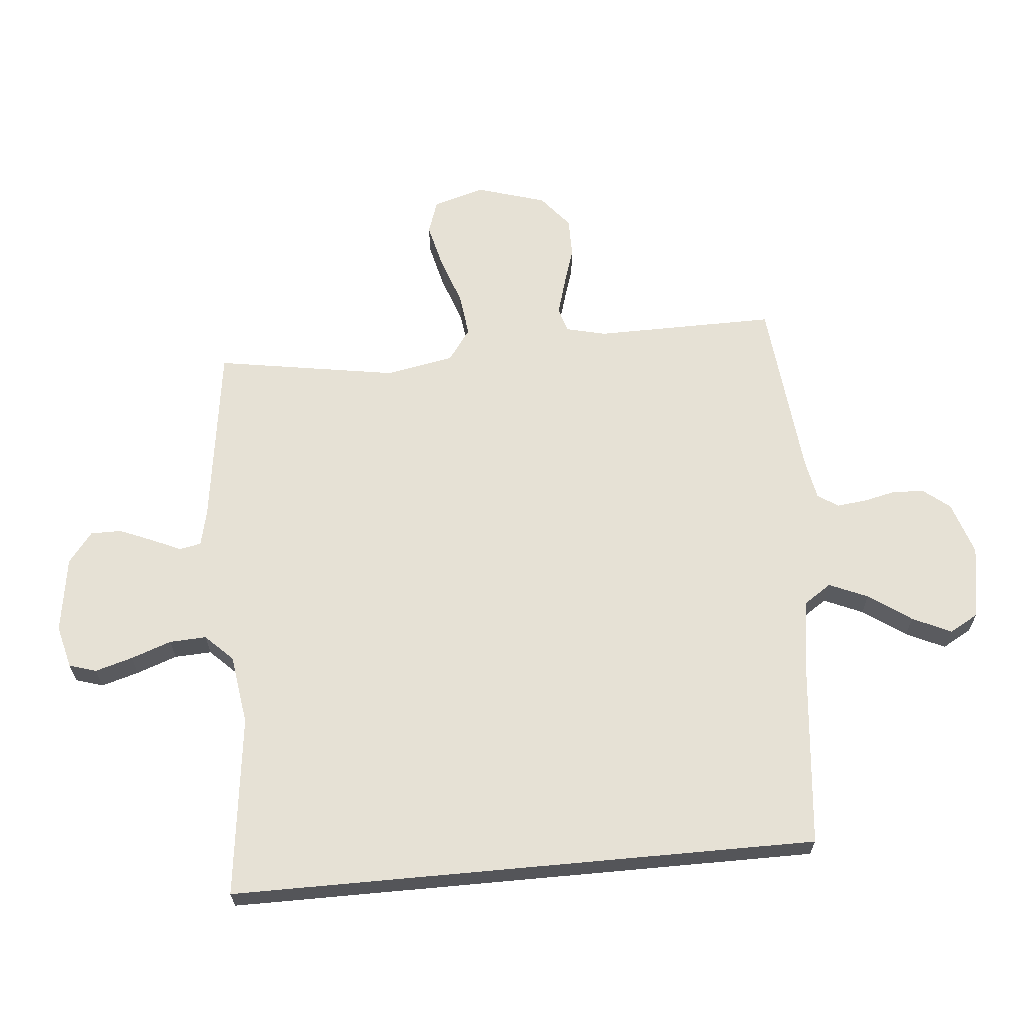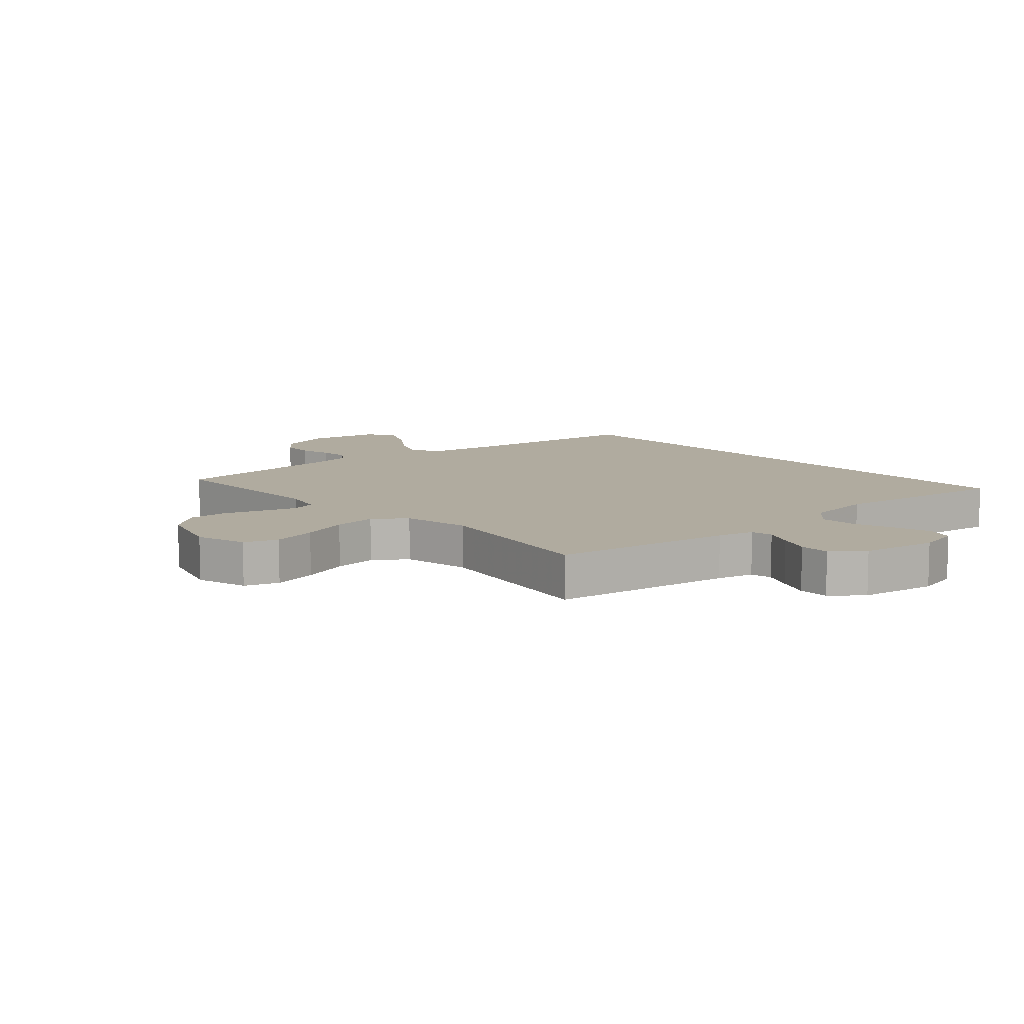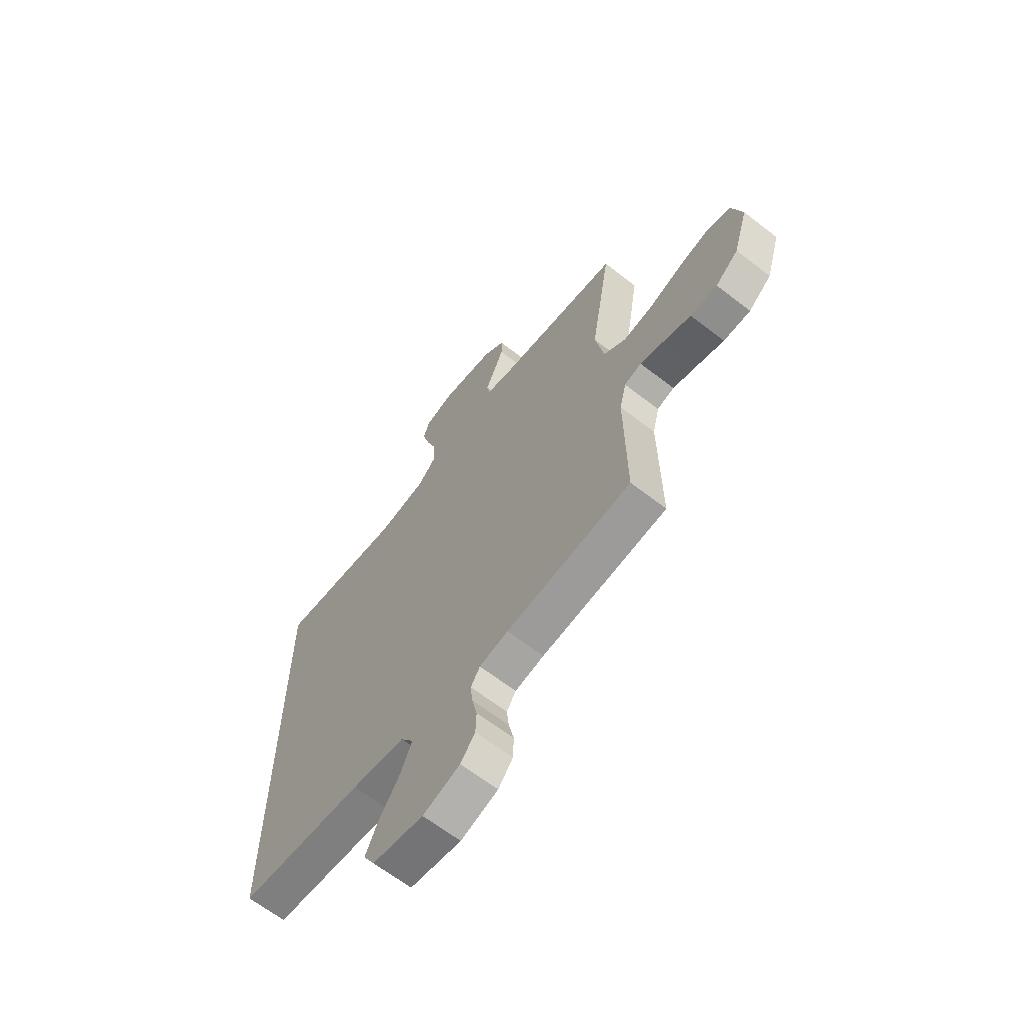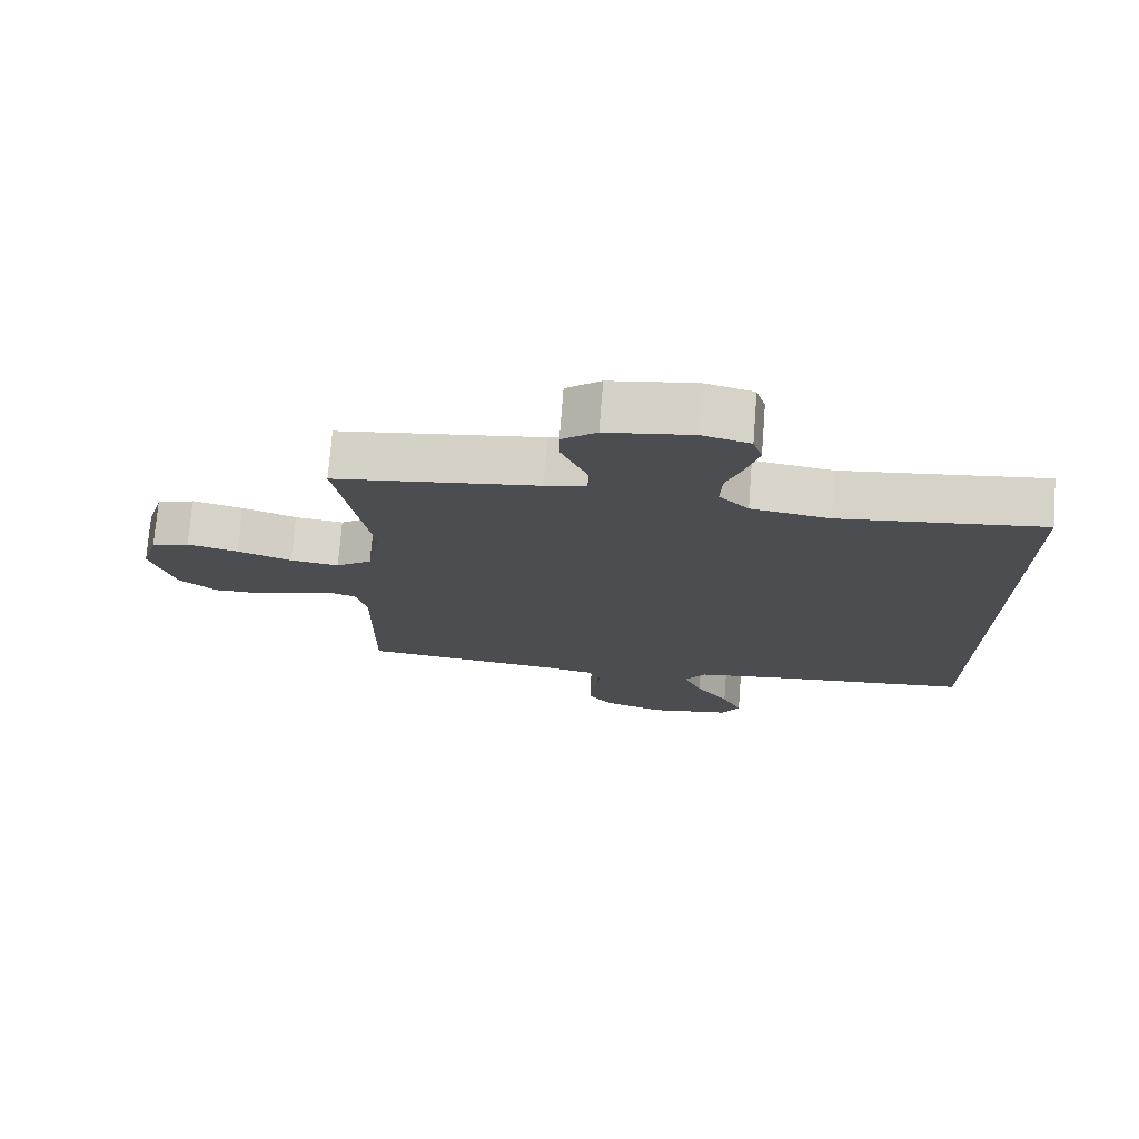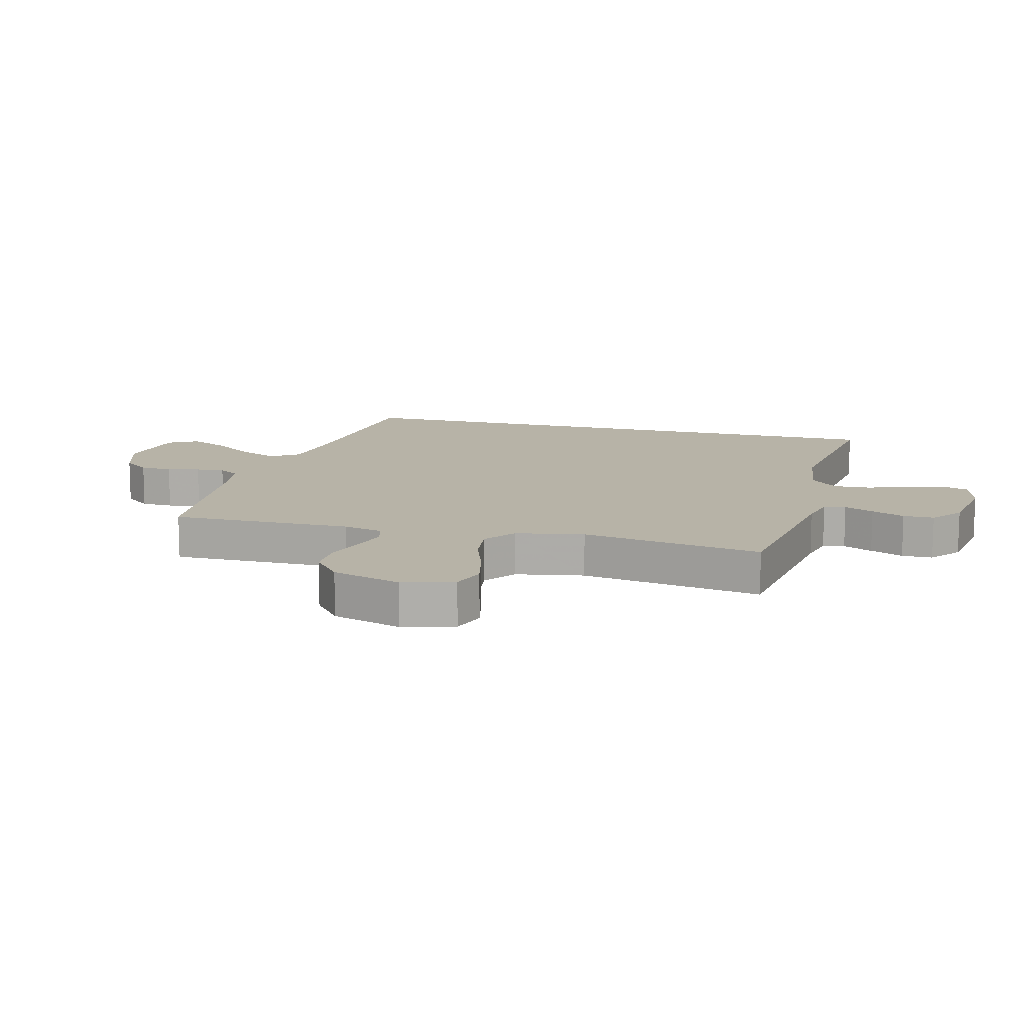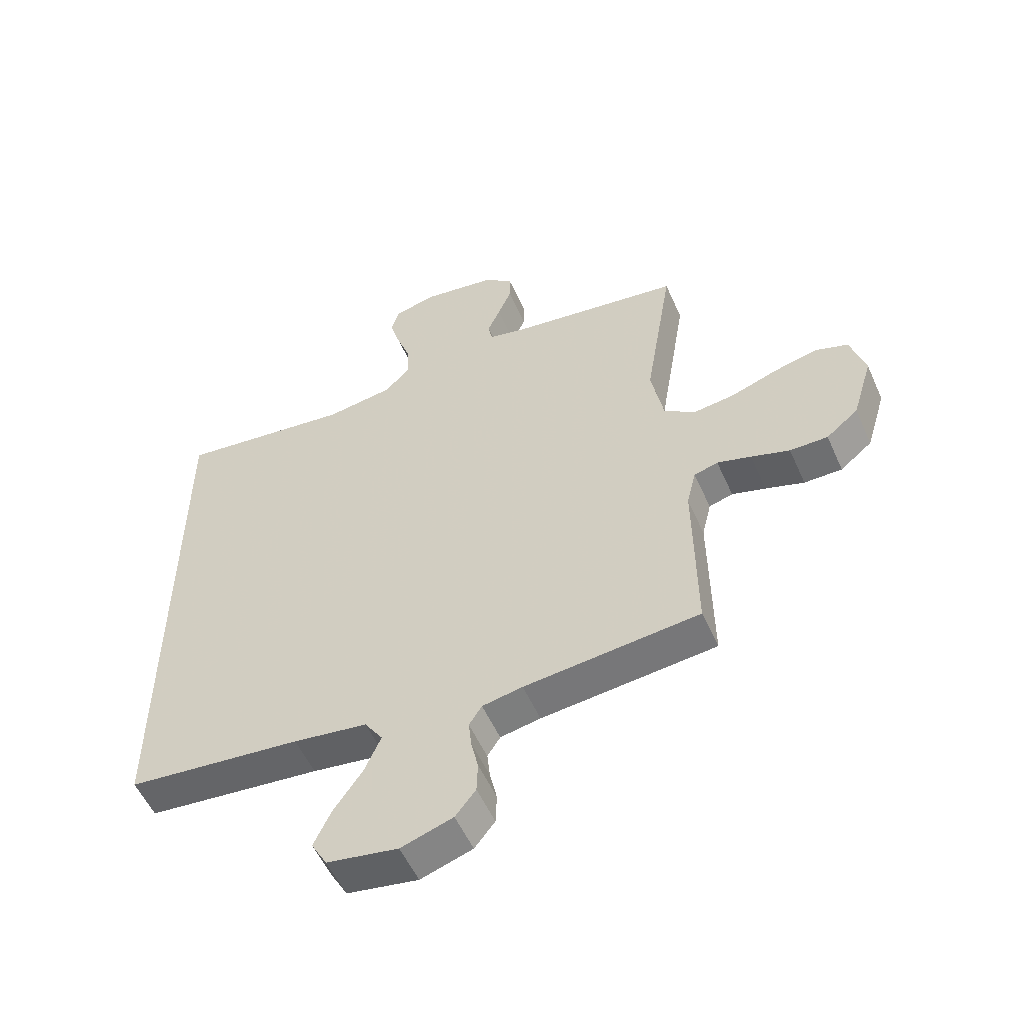
<metadata>
{"format":"obj","ext":"obj","renderer":"f3d","projection":"perspective","resolution":1024,"background":"white","views":[{"elev":64.6,"azim":84.7,"up":"+Y"},{"elev":9.7,"azim":-41.5,"up":"+Y"},{"elev":-64.8,"azim":-128.0,"up":"+Z"},{"elev":74.4,"azim":4.5,"up":"+Z"},{"elev":12.6,"azim":-75.2,"up":"+Y"},{"elev":-54.5,"azim":-156.2,"up":"+Z"}]}
</metadata>
<code>
v 0.5 0.07 -0.443
v 0.2 0.07 -0.473
v 0.073 0.07 -0.491
v 0.042 0.07 -0.537
v 0.07 0.07 -0.601
v 0.119 0.07 -0.671
v 0.149 0.07 -0.735
v 0.122 0.07 -0.783
v 0 0.07 -0.804
v -0.089 0.07 -0.775
v -0.124 0.07 -0.731
v -0.126 0.07 -0.678
v -0.114 0.07 -0.624
v -0.109 0.07 -0.577
v -0.131 0.07 -0.543
v -0.2 0.07 -0.53
v -0.5 0.07 -0.5
v -0.497 0.07 -0.2
v -0.513 0.07 -0.134
v -0.554 0.07 -0.122
v -0.612 0.07 -0.139
v -0.678 0.07 -0.16
v -0.743 0.07 -0.16
v -0.798 0.07 -0.115
v -0.833 0.07 0
v -0.808 0.07 0.085
v -0.752 0.07 0.104
v -0.677 0.07 0.086
v -0.597 0.07 0.058
v -0.525 0.07 0.049
v -0.472 0.07 0.087
v -0.451 0.07 0.2
v -0.5 0.07 0.5
v -0.2 0.07 0.542
v -0.139 0.07 0.556
v -0.132 0.07 0.592
v -0.154 0.07 0.641
v -0.177 0.07 0.696
v -0.177 0.07 0.747
v -0.126 0.07 0.787
v 0 0.07 0.806
v 0.071 0.07 0.788
v 0.085 0.07 0.743
v 0.067 0.07 0.681
v 0.043 0.07 0.614
v 0.04 0.07 0.553
v 0.084 0.07 0.508
v 0.2 0.07 0.491
v 0.5 0.07 0.528
v 0.5 0 -0.443
v 0.2 0 -0.473
v 0.073 0 -0.491
v 0.042 0 -0.537
v 0.07 0 -0.601
v 0.119 0 -0.671
v 0.149 0 -0.735
v 0.122 0 -0.783
v 0 0 -0.804
v -0.089 0 -0.775
v -0.124 0 -0.731
v -0.126 0 -0.678
v -0.114 0 -0.624
v -0.109 0 -0.577
v -0.131 0 -0.543
v -0.2 0 -0.53
v -0.5 0 -0.5
v -0.497 0 -0.2
v -0.513 0 -0.134
v -0.554 0 -0.122
v -0.612 0 -0.139
v -0.678 0 -0.16
v -0.743 0 -0.16
v -0.798 0 -0.115
v -0.833 0 0
v -0.808 0 0.085
v -0.752 0 0.104
v -0.677 0 0.086
v -0.597 0 0.058
v -0.525 0 0.049
v -0.472 0 0.087
v -0.451 0 0.2
v -0.5 0 0.5
v -0.2 0 0.542
v -0.139 0 0.556
v -0.132 0 0.592
v -0.154 0 0.641
v -0.177 0 0.696
v -0.177 0 0.747
v -0.126 0 0.787
v 0 0 0.806
v 0.071 0 0.788
v 0.085 0 0.743
v 0.067 0 0.681
v 0.043 0 0.614
v 0.04 0 0.553
v 0.084 0 0.508
v 0.2 0 0.491
v 0.5 0 0.528
f 48 49 1 2
f 47 48 2 3
f 46 47 3 4
f 43 44 45
f 42 43 45
f 41 42 45
f 40 41 45
f 39 40 45
f 38 39 45
f 37 38 45
f 36 37 45
f 35 36 45 46
f 34 35 46 4
f 32 33 34 4
f 27 28 29
f 26 27 29
f 25 26 29
f 24 25 29
f 23 24 29
f 22 23 29
f 21 22 29
f 20 21 29 30
f 19 20 30 31
f 16 17 18
f 31 32 4
f 19 31 4
f 18 19 4
f 16 18 4
f 15 16 4
f 11 12 13
f 10 11 13
f 9 10 13
f 8 9 13
f 7 8 13
f 6 7 13
f 5 6 13
f 14 15 4 5
f 5 13 14
f 51 50 98 97
f 52 51 97 96
f 53 52 96 95
f 94 93 92
f 94 92 91
f 94 91 90
f 94 90 89
f 94 89 88
f 94 88 87
f 94 87 86
f 94 86 85
f 95 94 85 84
f 53 95 84 83
f 53 83 82 81
f 78 77 76
f 78 76 75
f 78 75 74
f 78 74 73
f 78 73 72
f 78 72 71
f 78 71 70
f 79 78 70 69
f 80 79 69 68
f 67 66 65
f 53 81 80
f 53 80 68
f 53 68 67
f 53 67 65
f 53 65 64
f 62 61 60
f 62 60 59
f 62 59 58
f 62 58 57
f 62 57 56
f 62 56 55
f 62 55 54
f 54 53 64 63
f 63 62 54
f 1 50 51 2
f 2 51 52 3
f 3 52 53 4
f 4 53 54 5
f 5 54 55 6
f 6 55 56 7
f 7 56 57 8
f 8 57 58 9
f 9 58 59 10
f 10 59 60 11
f 11 60 61 12
f 12 61 62 13
f 13 62 63 14
f 14 63 64 15
f 15 64 65 16
f 16 65 66 17
f 17 66 67 18
f 18 67 68 19
f 19 68 69 20
f 20 69 70 21
f 21 70 71 22
f 22 71 72 23
f 23 72 73 24
f 24 73 74 25
f 25 74 75 26
f 26 75 76 27
f 27 76 77 28
f 28 77 78 29
f 29 78 79 30
f 30 79 80 31
f 31 80 81 32
f 32 81 82 33
f 33 82 83 34
f 34 83 84 35
f 35 84 85 36
f 36 85 86 37
f 37 86 87 38
f 38 87 88 39
f 39 88 89 40
f 40 89 90 41
f 41 90 91 42
f 42 91 92 43
f 43 92 93 44
f 44 93 94 45
f 45 94 95 46
f 46 95 96 47
f 47 96 97 48
f 48 97 98 49
f 49 98 50 1

</code>
